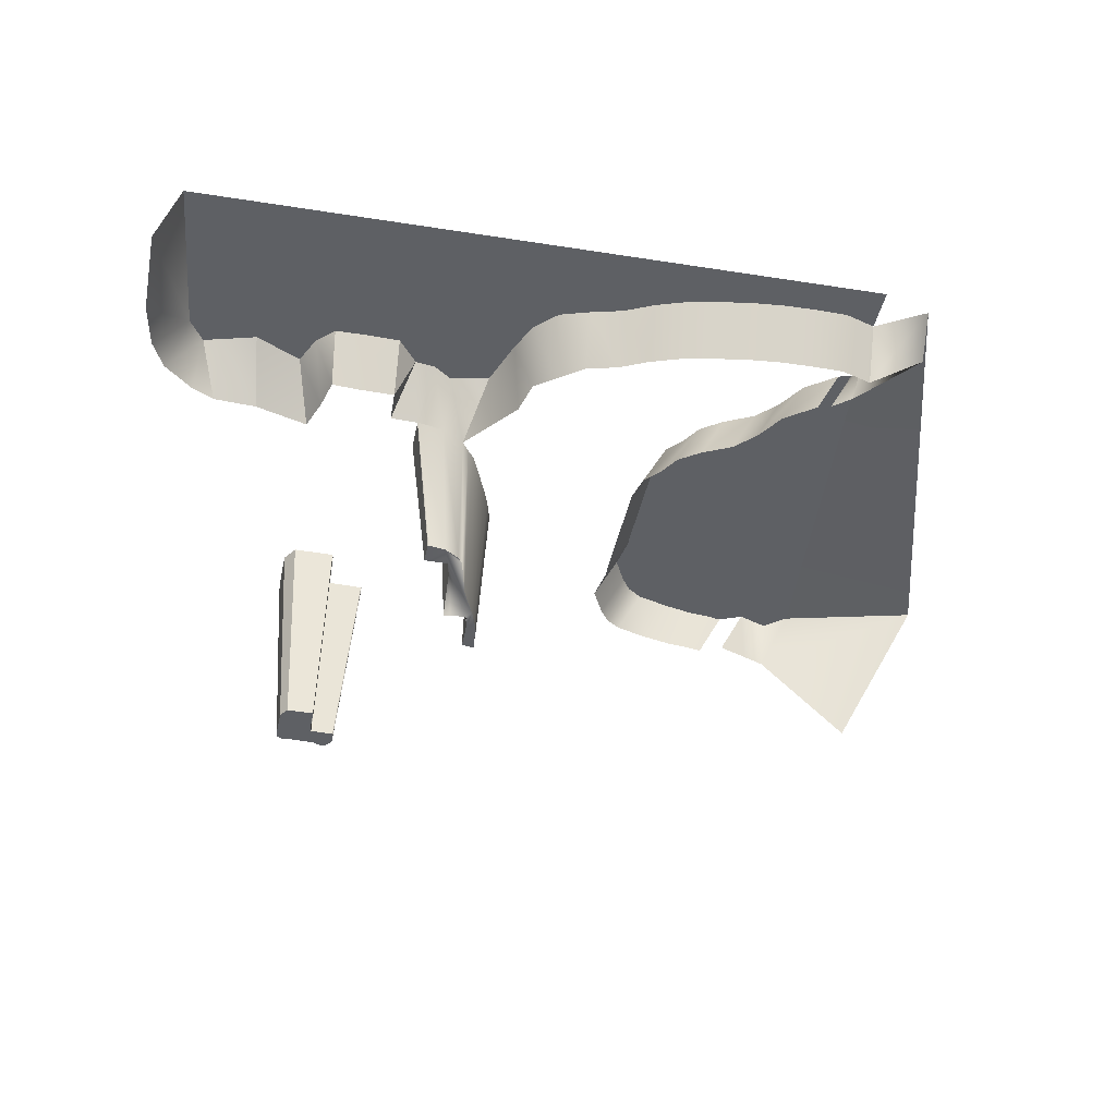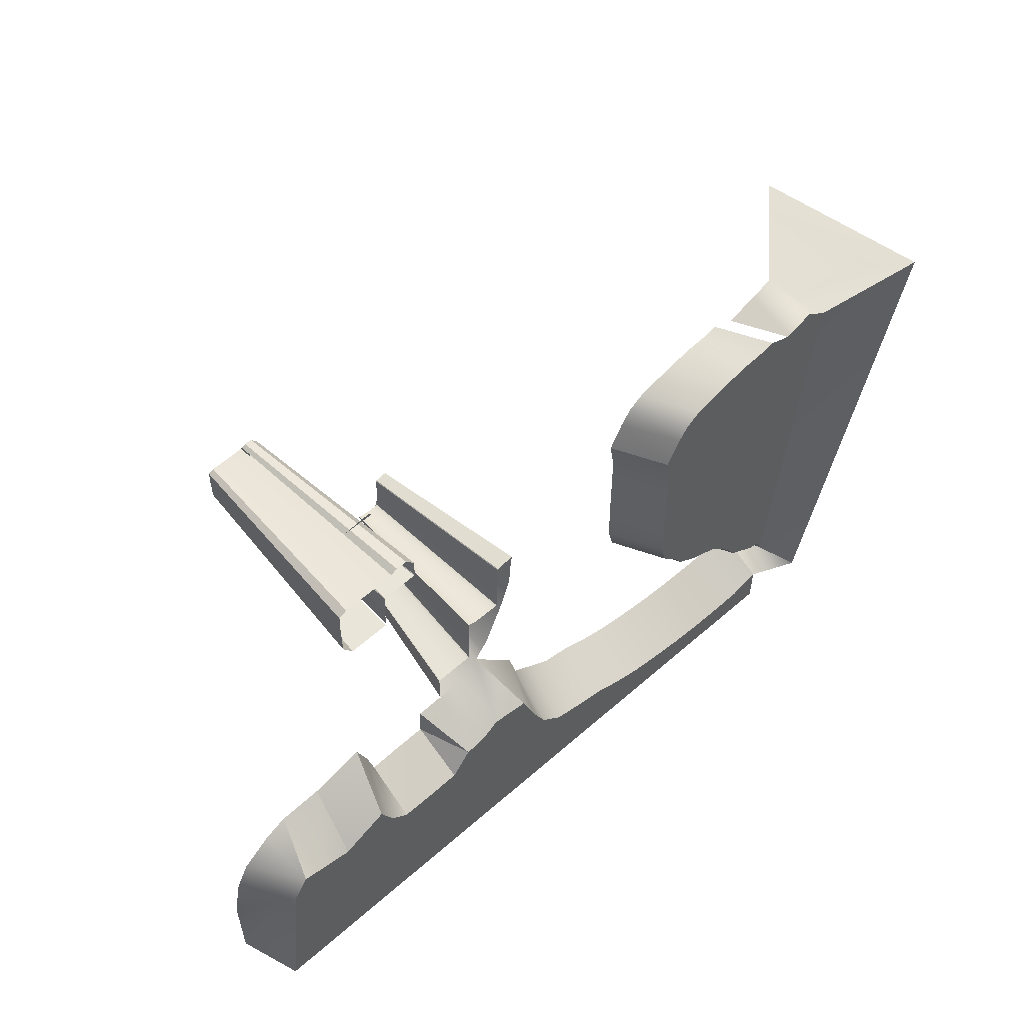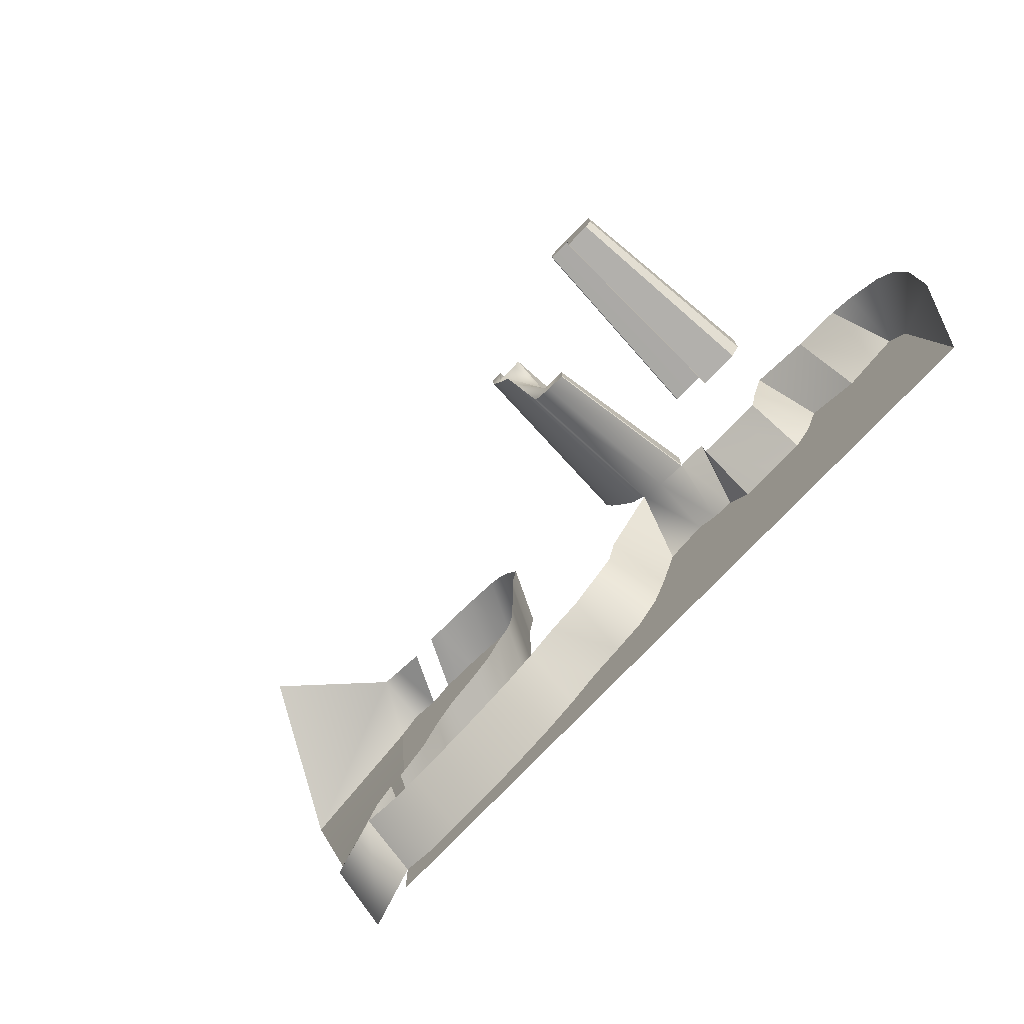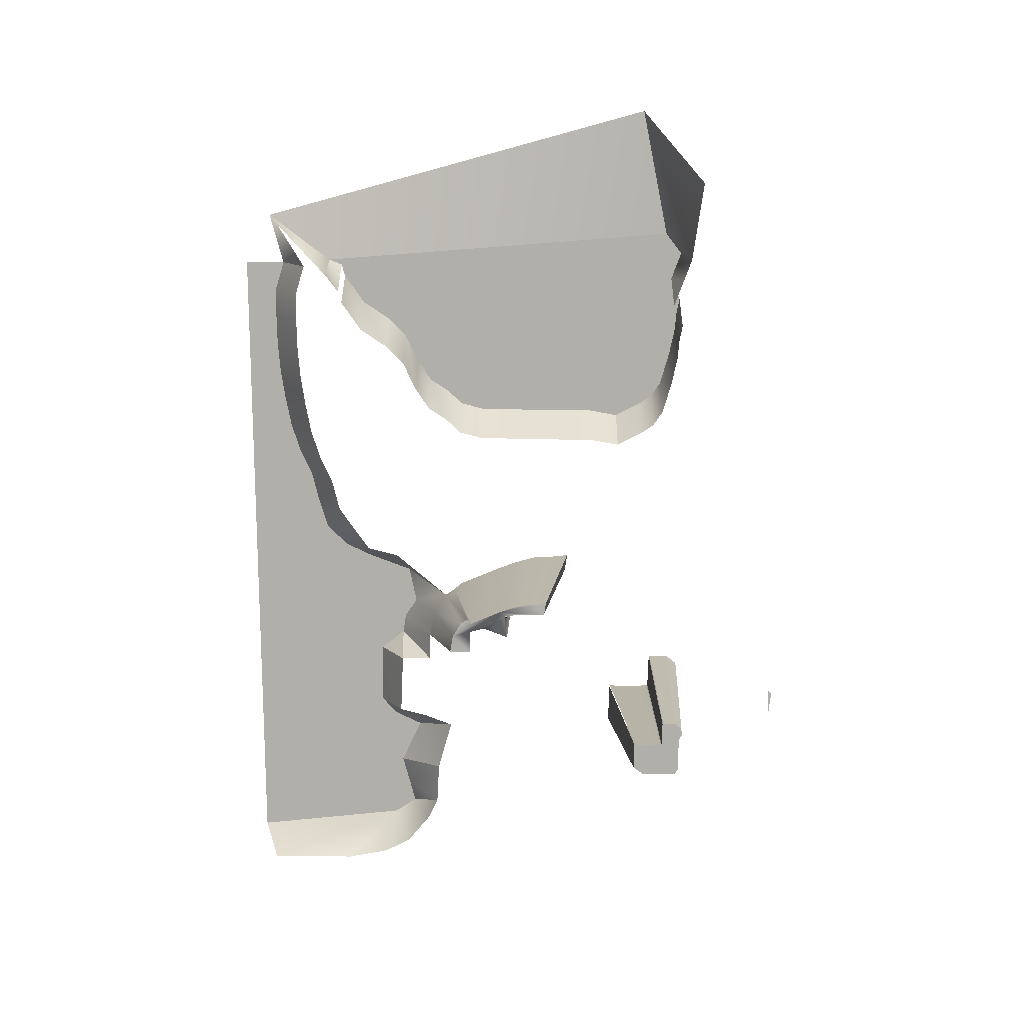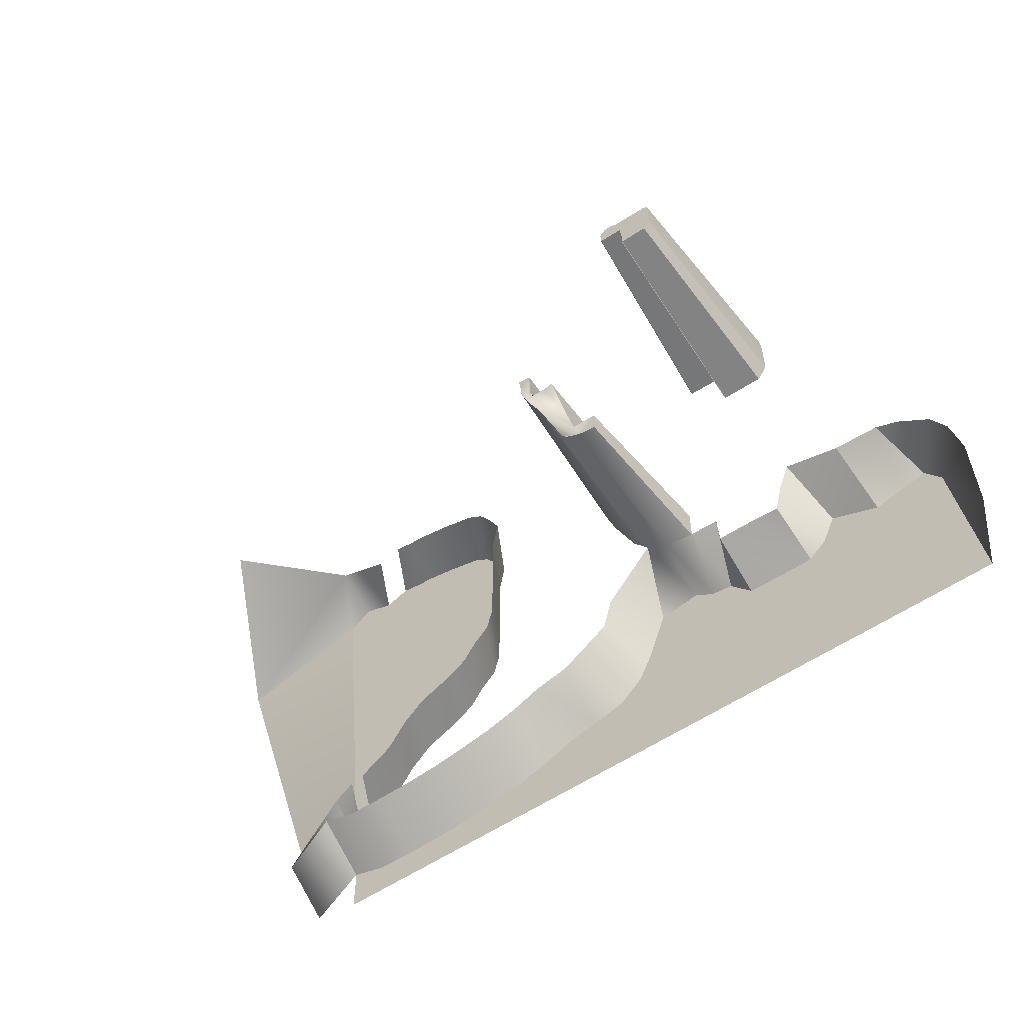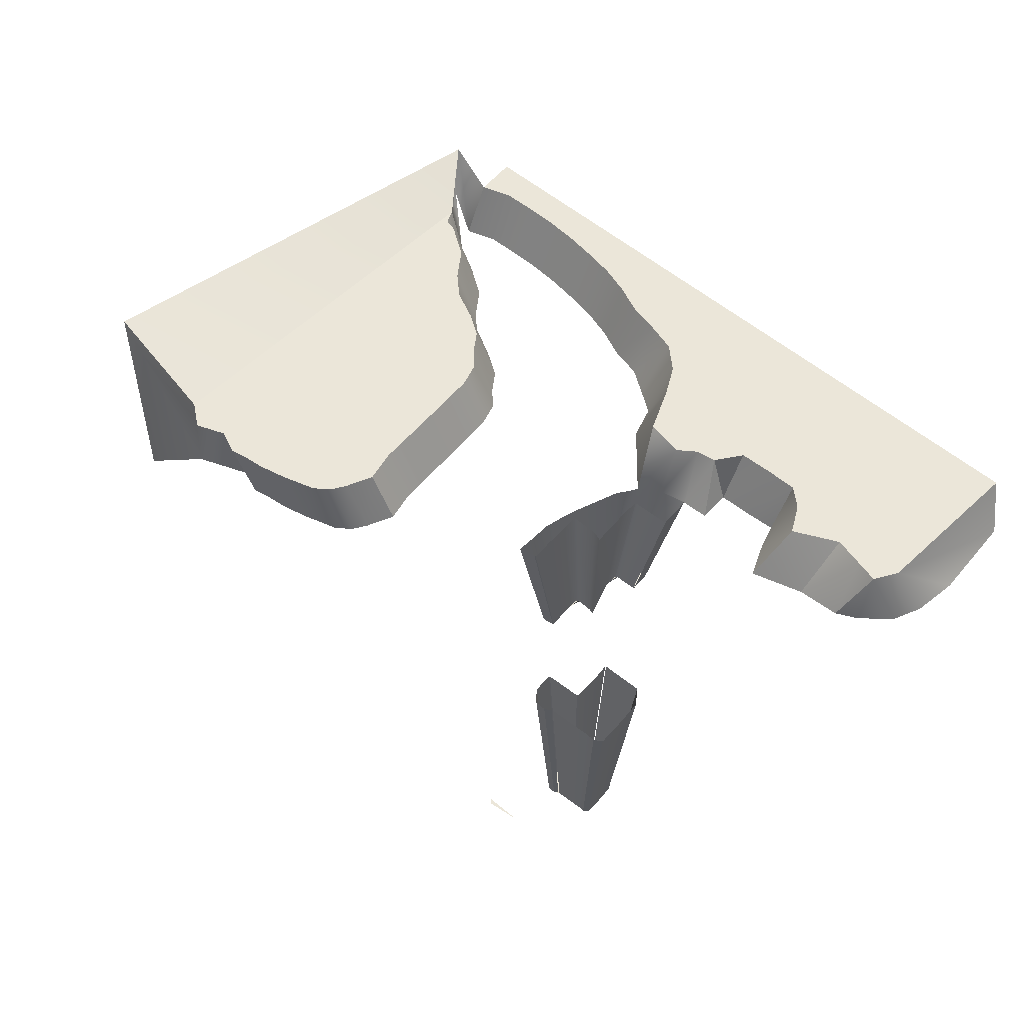
<metadata>
{"format":"obj","ext":"obj","renderer":"f3d","projection":"perspective","resolution":1024,"background":"white","views":[{"elev":-43.0,"azim":168.2,"up":"+Y"},{"elev":56.4,"azim":137.0,"up":"+Z"},{"elev":-76.2,"azim":46.0,"up":"+Z"},{"elev":-78.0,"azim":-90.8,"up":"+Y"},{"elev":-57.6,"azim":34.0,"up":"+Z"},{"elev":57.2,"azim":39.7,"up":"+Y"}]}
</metadata>
<code>
v  -20.85 0 540.5
v  -54.54 0 544
v  -58.6 0 539.5
v  -349.2 0 -73.05
v  -349.2 62.27 -107.4
v  -312.3 62.27 -97.66
v  -312.3 0 -63.34
v  -570.5 0 -120.9
v  -570.5 62.27 -155.2
v  -532.4 62.27 -153.8
v  -532.4 0 -119.5
v  -608.7 0 -120.9
v  -608.7 62.27 -155.2
v  110.5 0 74.14
v  132.7 62.27 39.59
v  136.6 0 61.98
v  59.93 0 76.11
v  16.1 62.27 46.48
v  70.53 62.27 21.96
v  -99.01 0 23.95
v  -121.4 62.27 22.06
v  -97.61 62.27 -7.516
v  -58.14 62.27 -8.103
v  -57.24 0 23.89
v  -20.16 62.27 -7.045
v  -24.36 0 22.27
v  -166 0 68.1
v  -167.6 62.27 40.29
v  -145.5 62.27 25.3
v  -133.2 0.6821 62.33
v  -133.9 0 62.87
v  -192.1 0 84.16
v  -213.1 62.27 30.38
v  -247.4 0 16.16
v  -233.3 62.27 -24.88
v  -275.9 62.27 -86.06
v  -283.4 0 -42.57
v  -419.4 0 -101.5
v  -419.4 62.27 -135.8
v  -383.6 62.27 -123.6
v  -383.6 0 -89.26
v  -494.4 0 -115.7
v  -494.4 62.27 -150
v  -456.8 62.27 -143.6
v  -456.8 0 -109.3
v  -645.2 0 -110.3
v  -645.2 62.27 -144.6
v  106.2 62.27 32.15
v  -249.2 62.27 -59.55
v  -257.2 0 -23.04
v  -100.4 0 61.99
v  -132.3 0 62.72
v  -15.65 0 57.44
v  0.6809 62.27 12.73
v  -2.524 0 92.88
v  150.9 62.27 12.81
v  172.5 62.27 -176.9
v  198.2 0 -155.7
v  198.2 0 -50.64
v  -645.2 62.27 -194.9
v  -83.98 -0 408.5
v  -73.26 -244.5 396
v  -68.5 -244.5 393.1
v  -76.22 -0 403.9
v  -2.829 0 332.8
v  -20.87 -244.5 347.1
v  -28.43 -244.5 335.6
v  -14.53 0 315.1
v  -59.28 -244.5 335.7
v  -62.77 0 315.1
v  -65.17 -0 368.9
v  -61.41 -244.5 370.4
v  -73.19 -244.5 370.6
v  -83.86 0 369.2
v  -62.69 0 340
v  -59.52 -244.5 351.7
v  -60.56 -244.5 369.6
v  -64.32 -0 368.1
v  -63.55 0 315.9
v  -60.06 -244.5 336.5
v  -87.67 -244.5 370.9
v  -106.7 -0 369.7
v  -2.337 0 370.4
v  -20.56 -244.5 371.4
v  -23.58 0 402.1
v  -34.27 -244.5 391.8
v  -27.32 -244.5 392.3
v  -12.81 0 402.9
v  -107.6 -0 370.5
v  -88.49 -244.5 371.7
v  -88.74 -244.5 386.6
v  -108 0 394
v  -81.89 -244.5 395.3
v  -97.35 0 407.4
v  -74.72 -0 403.4
v  -67 -244.5 392.7
v  -21.12 -244.5 388.8
v  -3.206 0 397.4
v  171.4 0 33.57
v  187.9 0 1.573
v  -182.1 0 176.8
v  -190 -206.8 170.1
v  -190.2 -167.4 139.5
v  -182.3 0 130
v  -158.8 -167.4 95.77
v  -179.5 -167.4 99.13
v  -196.5 -167.4 109.6
v  -202.2 -167.4 117.6
v  -200.8 0 96.37
v  -207.5 -206.8 124
v  -208.9 0 106.2
v  -189.7 -167.4 126
v  -181.5 0 107.2
v  -222.5 -206.8 158.7
v  -231.9 0 159.3
v  -228.8 0 248.1
v  -220.5 -206.8 216.4
v  -220.3 -206.8 198.5
v  -228.5 0 220.3
v  -193.2 0 172.6
v  -197.3 -206.8 167.3
v  -228 -206.8 173.8
v  -240.3 0 182.4
v  -219.8 -206.8 179.8
v  -227.8 0 191.6
v  -232.4 -206.8 188.4
v  -247 0 204.8
v  -251.3 0 252.1
v  -235.2 -206.8 219.2
v  -221.3 -206.8 217.3
v  -229.6 0 249.1
v  -249.7 0 240.7
v  -234.1 -206.8 211.8
v  -223.3 0 171.5
v  -215.5 -206.8 166.7
v  -219.6 -206.8 170.5
v  -227.3 0 175.3
v  -248.5 0 228.7
v  -233.4 -206.8 204
v  -177.4 0 103.2
v  -185.6 -167.4 122.1
v  -168.7 -167.4 122
v  -149.5 0 103.1
v  -158.8 -167.4 121.8
v  -133.9 0 102.8
v  -133.1 0 102
v  -158 -167.4 121
v  -158 -167.4 96.44
v  -133.1 0 63.55
v  -218.5 -206.8 167.5
v  -188.6 -167.4 123.1
v  -180.4 0 104.2
v  -226.3 0 172.4
v  -699.7 9.966 -146.1
v  -633.4 0 -81.47
v  -649.9 61.53 -81.47
v  -708.8 78.46 -165.1
v  -612.1 0 -64.44
v  -643.3 61.53 -64.44
v  -413.8 0 213.6
v  -445 61.53 213.6
v  -444.9 61.53 192
v  -413.8 0 192
v  -515.1 0 24.05
v  -546.2 61.53 24.05
v  -570.2 61.53 -0.1573
v  -539 0 -0.1573
v  -454 0 59.55
v  -485.1 61.53 59.55
v  -511.2 61.53 41.34
v  -480.1 0 41.34
v  -660.5 0 412.1
v  -691.7 61.53 381.7
v  -665.3 61.53 402.6
v  -634.2 0 402.6
v  -494.6 0 390
v  -525.8 61.53 390
v  -484.9 61.53 378.8
v  -453.7 0 378.8
v  -414.2 0 163.9
v  -445.4 61.53 163.9
v  -445.2 61.53 132.6
v  -414.1 0 132.6
v  -414 0 280.8
v  -445.1 61.53 280.8
v  -444.9 61.53 255.7
v  -413.8 0 255.7
v  -527.5 0 396.7
v  -558.7 61.53 396.7
v  -452.7 61.53 102.4
v  -421.6 0 102.4
v  -560.8 0 -33.78
v  -591.9 61.53 -33.78
v  -628.1 61.53 -59.89
v  -597 0 -59.89
v  -439 0 83.53
v  -470.2 61.53 83.53
v  -466.7 61.53 366.3
v  -435.5 0 366.3
v  -407.7 0 318.6
v  -438.8 61.53 318.6
v  -423.9 0 349.7
v  -455 61.53 349.7
v  -630.4 61.53 390.1
v  -599.2 0 390.1
v  -571.7 0 402.4
v  -602.9 61.53 402.4
v  -583.7 61.53 398.8
v  -552.5 0 398.8
v  -766.8 -99.44 415.9
v  -856 67.7 346.8
o suelo_exterior_1
g suelo_exterior_1
f 1 2 3
f 4 5 6
f 6 7 4
f 8 9 10
f 10 11 8
f 12 13 9
f 9 8 12
f 14 15 16
f 17 18 19
f 20 21 22
f 20 22 23
f 23 24 20
f 24 23 25
f 25 26 24
f 27 28 29
f 27 29 30
f 27 30 31
f 32 33 28
f 28 27 32
f 34 35 33
f 7 6 36
f 36 37 7
f 38 39 40
f 40 41 38
f 41 40 5
f 5 4 41
f 42 43 44
f 44 45 42
f 45 44 39
f 39 38 45
f 11 10 43
f 43 42 11
f 46 47 13
f 13 12 46
f 17 48 14
f 37 36 49
f 49 50 37
f 50 49 35
f 35 34 50
f 21 51 52
f 29 21 52
f 30 29 52
f 53 54 18
f 18 55 53
f 26 25 54
f 54 53 26
f 56 57 58
f 58 59 56
f 6 5 40
f 13 47 60
f 13 60 57
f 9 13 57
f 10 9 57
f 43 10 57
f 44 43 57
f 39 44 57
f 40 39 57
f 56 15 48
f 56 48 19
f 57 56 19
f 19 18 54
f 19 54 25
f 57 19 25
f 57 25 23
f 22 21 29
f 28 33 35
f 28 35 49
f 29 28 49
f 29 49 36
f 22 29 36
f 23 22 36
f 57 23 36
f 40 57 36
f 6 40 36
f 21 20 51
f 61 62 63
f 63 64 61
f 65 66 67
f 67 68 65
f 68 67 69
f 69 70 68
f 71 72 73
f 73 74 71
f 75 76 77
f 77 78 75
f 79 80 76
f 76 75 79
f 74 73 81
f 81 82 74
f 83 84 66
f 66 65 83
f 85 86 87
f 87 88 85
f 89 90 91
f 91 92 89
f 92 91 93
f 93 94 92
f 95 96 86
f 86 85 95
f 94 93 62
f 62 61 94
f 88 87 97
f 97 98 88
f 98 97 84
f 84 83 98
f 93 91 90
f 90 81 73
f 90 73 72
f 93 90 72
f 72 77 76
f 80 69 67
f 80 67 66
f 66 84 97
f 80 66 97
f 76 80 97
f 72 76 97
f 97 87 86
f 97 86 96
f 72 97 96
f 93 72 96
f 62 93 96
f 63 62 96
f 56 99 15
f 59 100 56
f 15 99 16
f 56 100 99
f 15 14 48
f 48 17 19
f 18 17 55
f 34 33 32
f 101 102 103
f 103 104 101
f 31 105 106
f 106 27 31
f 32 107 108
f 108 109 32
f 109 108 110
f 110 111 109
f 104 103 112
f 112 113 104
f 27 106 107
f 107 32 27
f 111 110 114
f 114 115 111
f 116 117 118
f 118 119 116
f 120 121 102
f 102 101 120
f 115 114 122
f 122 123 115
f 119 118 124
f 124 125 119
f 123 122 126
f 126 127 123
f 128 129 130
f 130 131 128
f 132 133 129
f 129 128 132
f 134 135 121
f 121 120 134
f 125 124 136
f 136 137 125
f 138 139 133
f 133 132 138
f 127 126 139
f 139 138 127
f 140 141 142
f 142 143 140
f 143 142 144
f 144 145 143
f 146 147 148
f 148 149 146
f 103 102 121
f 103 121 135
f 150 136 124
f 135 150 124
f 117 130 129
f 117 129 133
f 117 133 139
f 126 122 114
f 139 126 114
f 117 139 114
f 118 117 114
f 124 118 114
f 135 124 114
f 114 110 108
f 108 107 106
f 114 108 106
f 105 148 147
f 106 105 147
f 147 144 142
f 147 142 141
f 106 147 141
f 114 106 141
f 135 114 141
f 103 135 141
f 103 141 151
f 103 151 112
f 151 152 113
f 113 112 151
f 141 140 152
f 152 151 141
f 150 153 137
f 137 136 150
f 135 134 153
f 153 150 135
f 154 155 156
f 156 157 154
f 158 159 156
f 156 155 158
f 160 161 162
f 162 163 160
f 164 165 166
f 166 167 164
f 168 169 170
f 170 171 168
f 172 173 174
f 174 175 172
f 176 177 178
f 178 179 176
f 180 181 182
f 182 183 180
f 184 185 186
f 186 187 184
f 187 186 161
f 161 160 187
f 163 162 181
f 181 180 163
f 188 189 177
f 177 176 188
f 183 182 190
f 190 191 183
f 192 193 194
f 194 195 192
f 167 166 193
f 193 192 167
f 171 170 165
f 165 164 171
f 196 197 169
f 169 168 196
f 191 190 197
f 197 196 191
f 179 178 198
f 198 199 179
f 200 201 185
f 185 184 200
f 202 203 201
f 201 200 202
f 175 174 204
f 204 205 175
f 206 207 208
f 208 209 206
f 199 198 203
f 203 202 199
f 209 208 189
f 189 188 209
f 172 210 211
f 211 173 172
f 194 193 166
f 170 169 197
f 165 170 197
f 190 182 181
f 197 190 181
f 181 162 161
f 161 186 185
f 181 161 185
f 197 181 185
f 165 197 185
f 201 203 198
f 198 178 177
f 201 198 177
f 177 189 208
f 208 207 204
f 177 208 204
f 201 177 204
f 201 204 174
f 185 201 174
f 165 185 174
f 165 174 173
f 166 165 173
f 194 166 173
f 159 194 173
f 156 159 173
f 78 77 72
f 72 71 78
f 82 81 90
f 90 89 82
f 131 130 117
f 117 116 131
f 149 148 105
f 105 31 149
f 46 154 157
f 157 47 46
f 156 173 211
f 211 157 156

</code>
